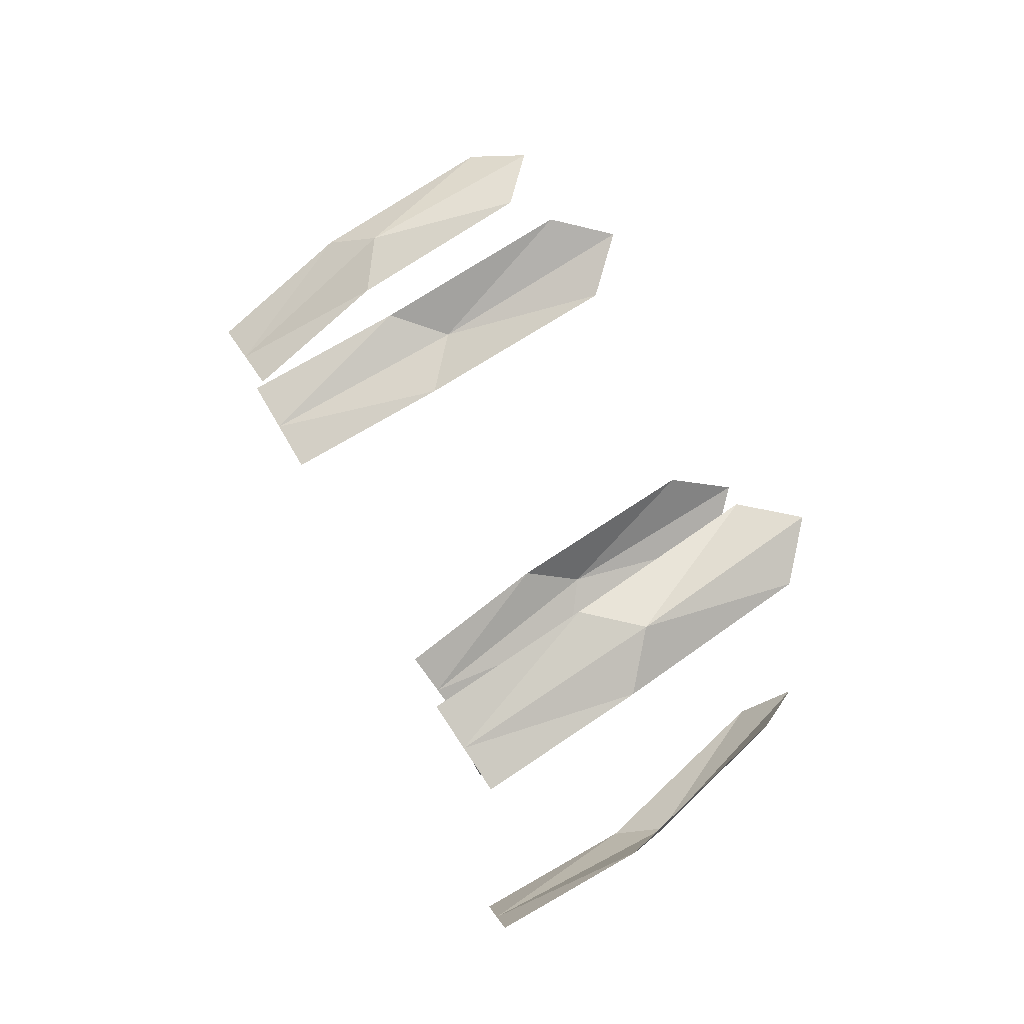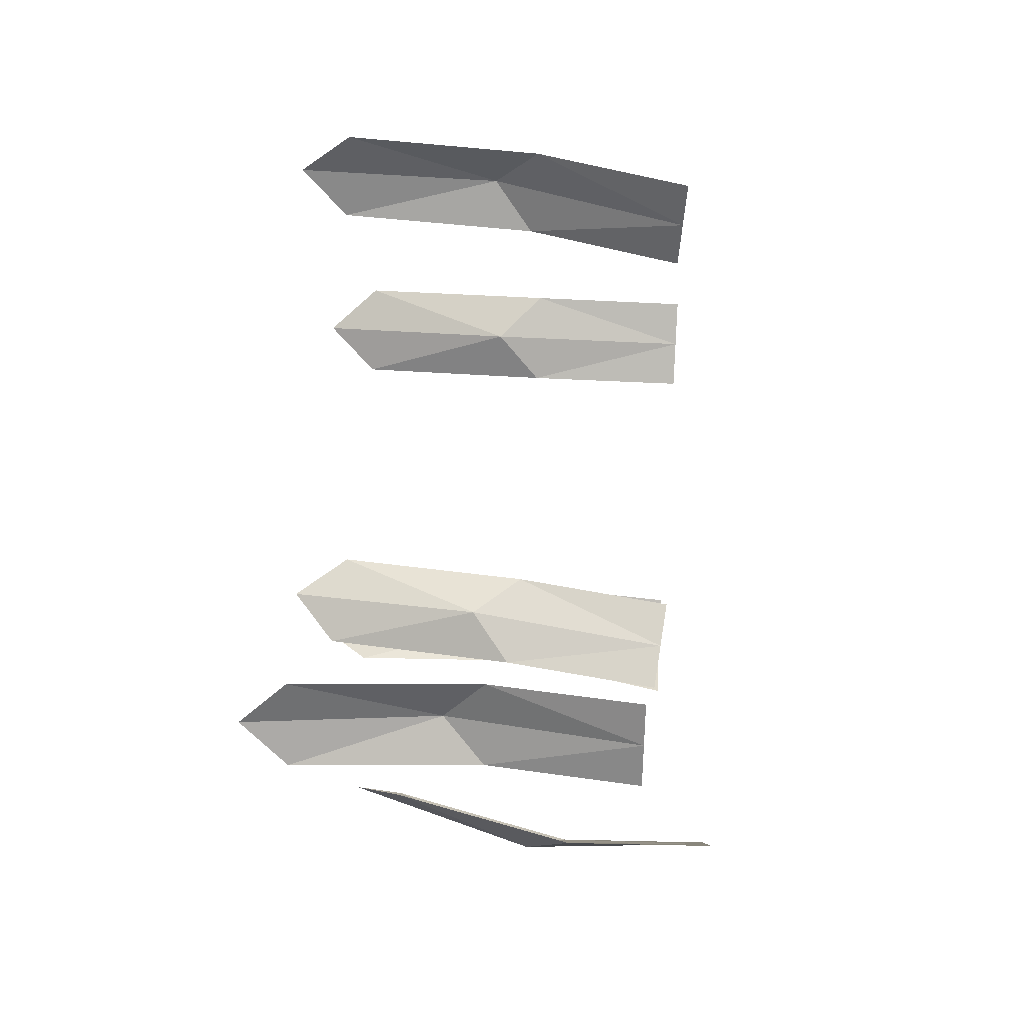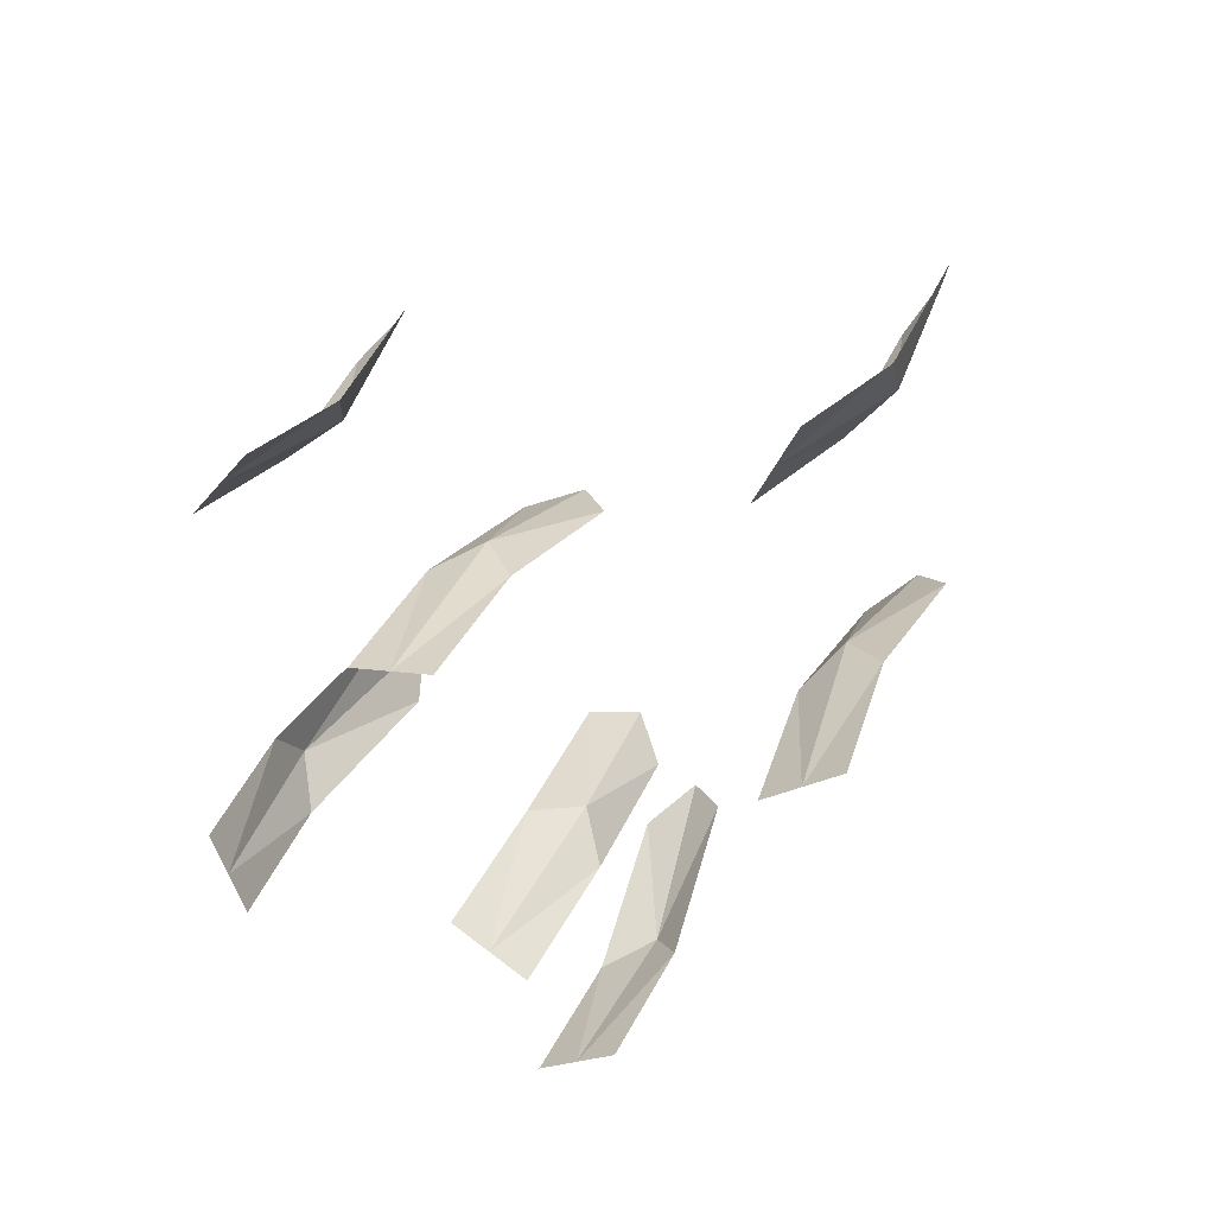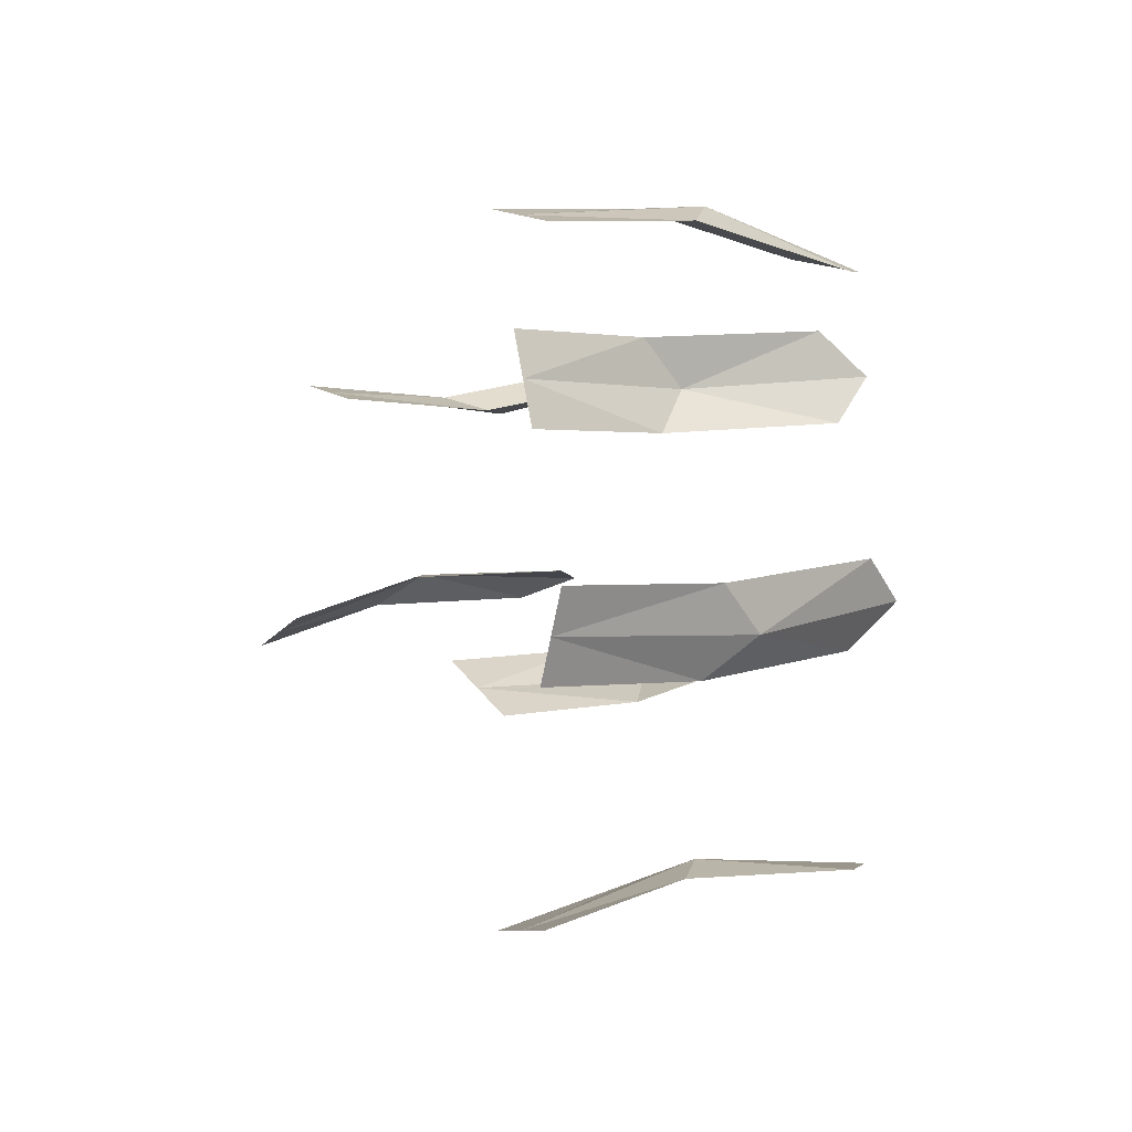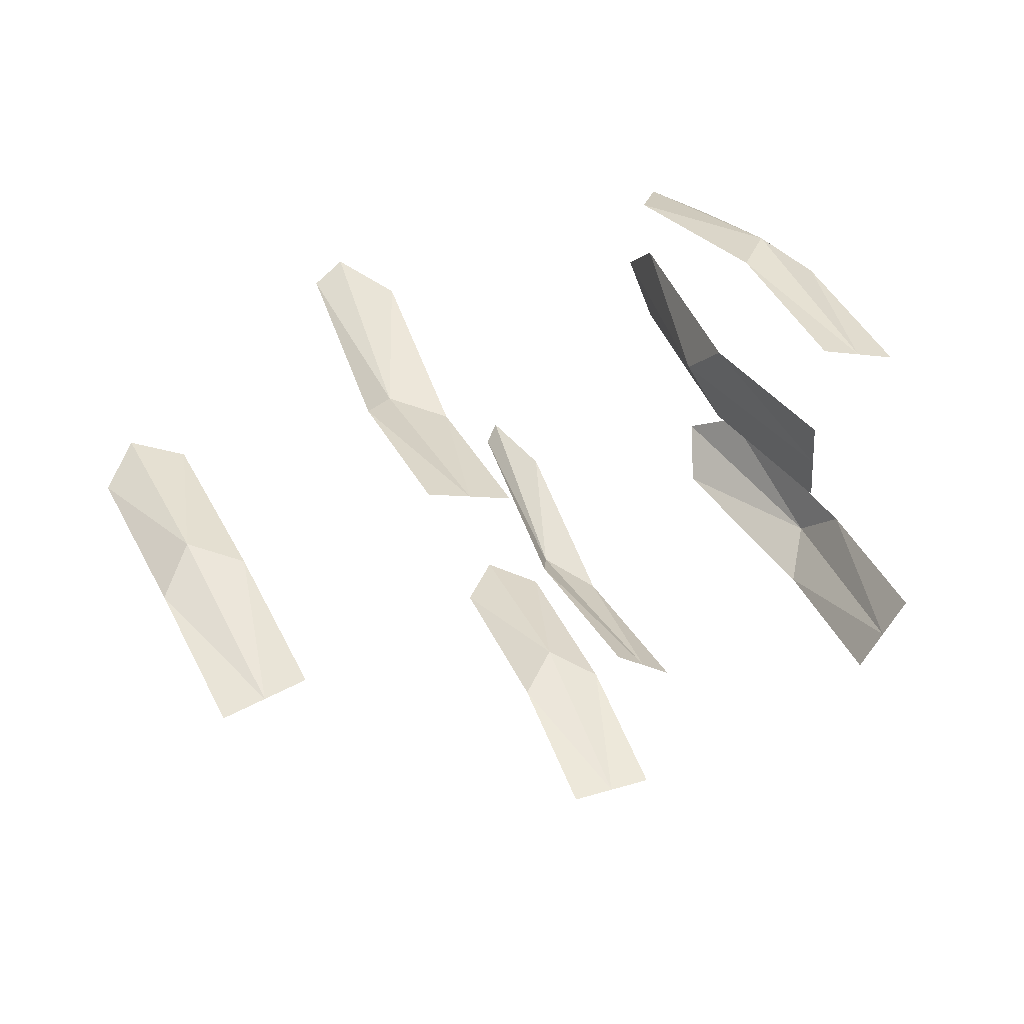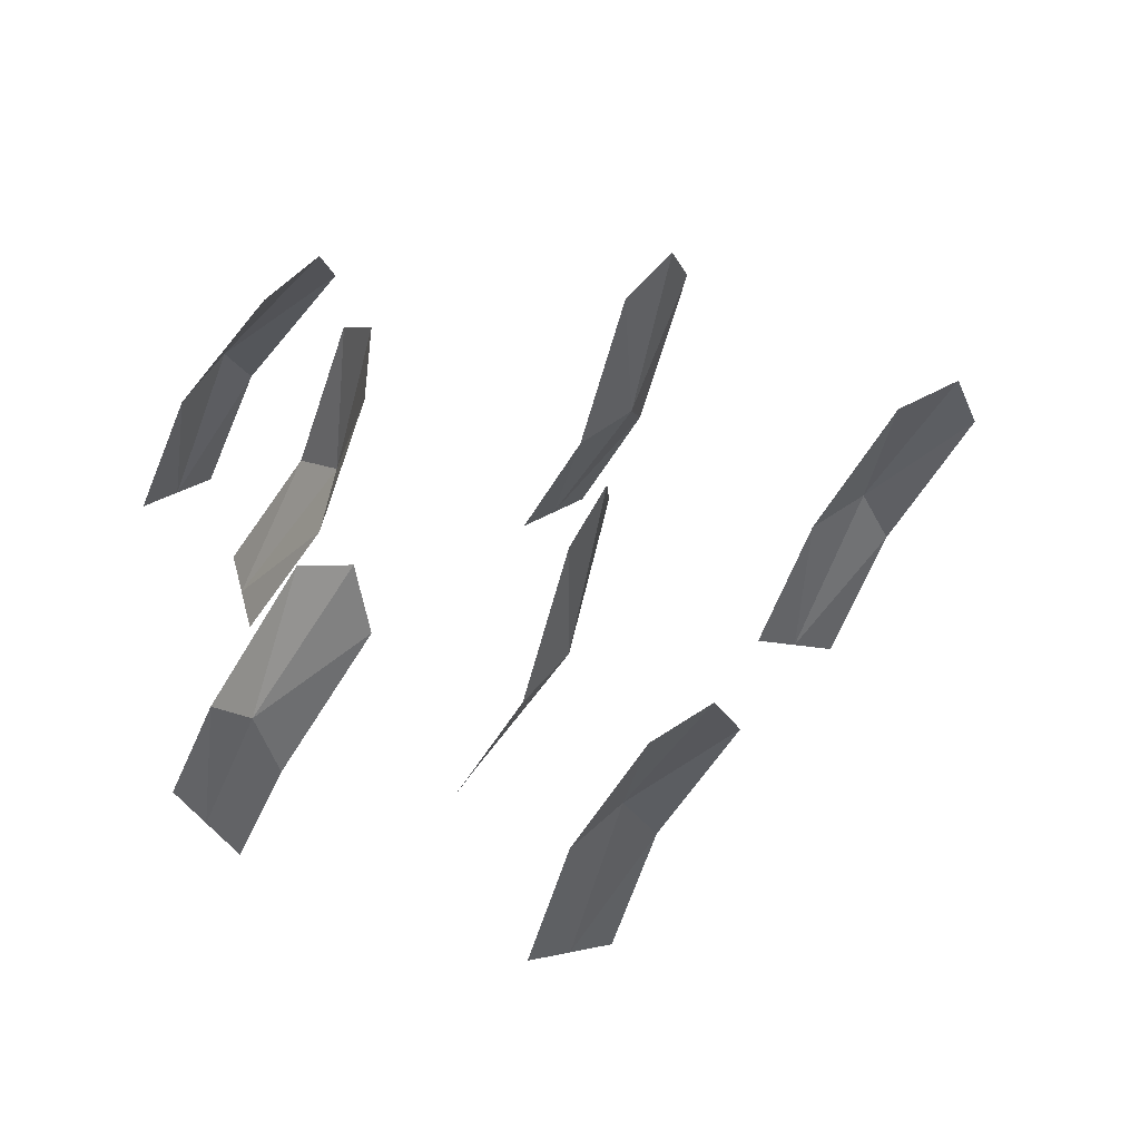
<metadata>
{"format":"obj","ext":"obj","renderer":"f3d","projection":"perspective","resolution":1024,"background":"white","views":[{"elev":75.9,"azim":83.0,"up":"+Z"},{"elev":-74.9,"azim":-68.9,"up":"+Z"},{"elev":-71.5,"azim":-140.8,"up":"+Y"},{"elev":2.6,"azim":82.5,"up":"+Z"},{"elev":-54.4,"azim":-10.9,"up":"+Y"},{"elev":63.4,"azim":150.8,"up":"+Y"}]}
</metadata>
<code>
o Plane.030
v -10.85 6.325 -6.953
v -10.6 5.847 -7.028
v -10.74 6.389 -7.023
v -10.5 5.912 -7.098
v -10.83 6.423 -6.978
v -10.73 6.058 -7.024
v -10.55 5.879 -7.063
v -10.63 6.122 -7.094
v -10.72 6.146 -7.067
v -10.44 6.391 -7.007
v -10.17 5.924 -7.027
v -10.4 6.413 -6.875
v -10.12 5.945 -6.895
v -10.46 6.466 -6.938
v -10.27 6.15 -7.03
v -10.15 5.934 -6.961
v -10.22 6.171 -6.898
v -10.26 6.228 -6.969
v -10.55 6.423 -6.469
v -10.29 5.947 -6.425
v -10.67 6.359 -6.442
v -10.42 5.883 -6.398
v -10.64 6.457 -6.462
v -10.4 6.166 -6.412
v -10.35 5.915 -6.412
v -10.53 6.103 -6.384
v -10.49 6.196 -6.383
v -11.38 6.108 -6.936
v -11.13 5.636 -7
v -11.5 6.051 -6.99
v -11.24 5.579 -7.054
v -11.48 6.145 -6.955
v -11.25 5.839 -6.94
v -11.19 5.608 -7.027
v -11.37 5.782 -6.994
v -11.35 5.862 -6.94
v -10.63 6.394 -6.549
v -10.38 5.913 -6.561
v -10.6 6.415 -6.685
v -10.35 5.934 -6.697
v -10.65 6.47 -6.616
v -10.52 6.114 -6.565
v -10.37 5.924 -6.629
v -10.49 6.135 -6.701
v -10.56 6.174 -6.638
v -11.21 6.152 -6.583
v -10.99 5.655 -6.623
v -11.08 6.208 -6.606
v -10.87 5.711 -6.646
v -11.17 6.248 -6.589
v -11.1 5.878 -6.638
v -10.93 5.683 -6.634
v -10.97 5.935 -6.661
v -11.06 5.967 -6.665
v -10.68 6.461 -7.357
v -10.47 5.964 -7.397
v -10.81 6.408 -7.381
v -10.59 5.911 -7.421
v -10.77 6.503 -7.364
v -10.56 6.183 -7.346
v -10.53 5.938 -7.409
v -10.69 6.13 -7.37
v -10.66 6.214 -7.332
f 7 8 9
f 9 3 5
f 1 9 5
f 6 7 9
f 16 17 18
f 18 12 14
f 10 18 14
f 15 16 18
f 25 26 27
f 27 21 23
f 19 27 23
f 24 25 27
f 34 35 36
f 36 30 32
f 28 36 32
f 33 34 36
f 43 44 45
f 45 39 41
f 37 45 41
f 42 43 45
f 52 53 54
f 54 48 50
f 46 54 50
f 51 52 54
f 61 62 63
f 63 57 59
f 55 63 59
f 60 61 63
f 7 4 8
f 9 8 3
f 1 6 9
f 6 2 7
f 16 13 17
f 18 17 12
f 10 15 18
f 15 11 16
f 25 22 26
f 27 26 21
f 19 24 27
f 24 20 25
f 34 31 35
f 36 35 30
f 28 33 36
f 33 29 34
f 43 40 44
f 45 44 39
f 37 42 45
f 42 38 43
f 52 49 53
f 54 53 48
f 46 51 54
f 51 47 52
f 61 58 62
f 63 62 57
f 55 60 63
f 60 56 61

</code>
